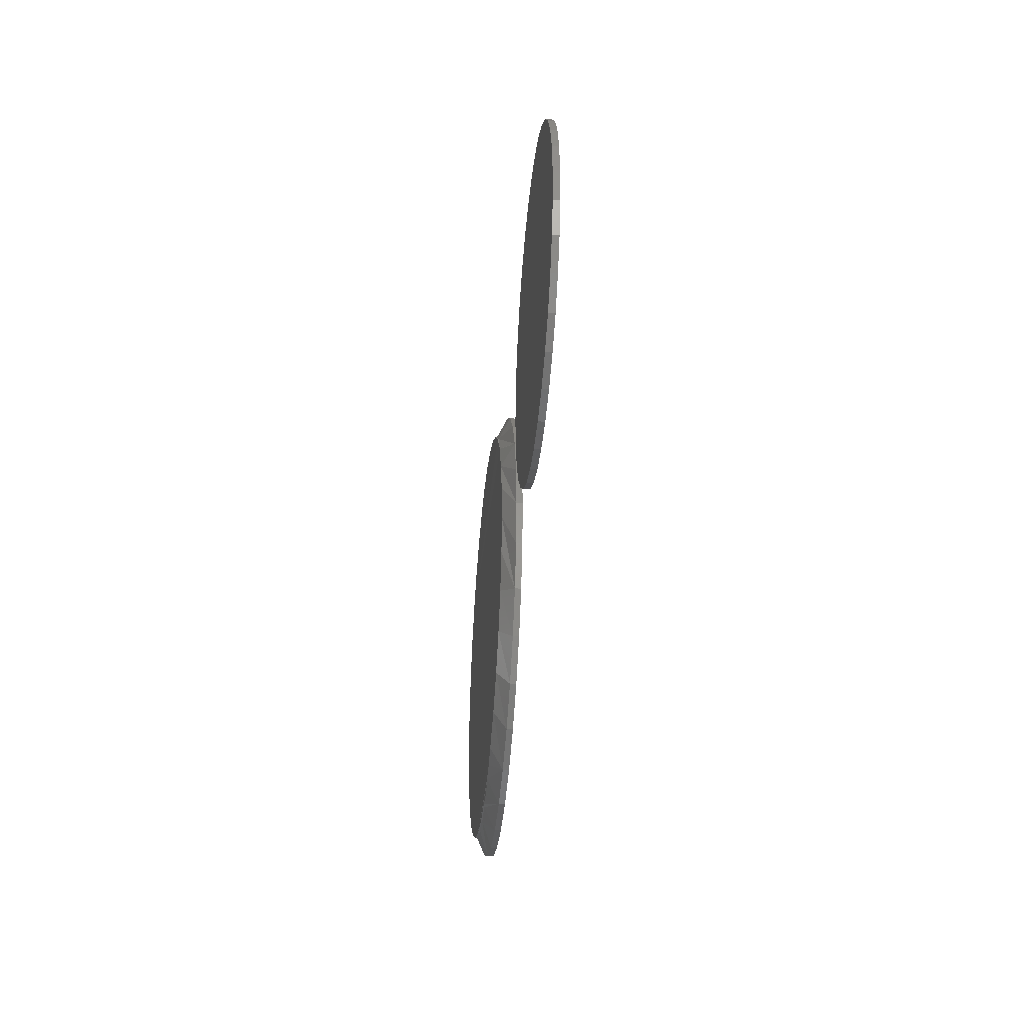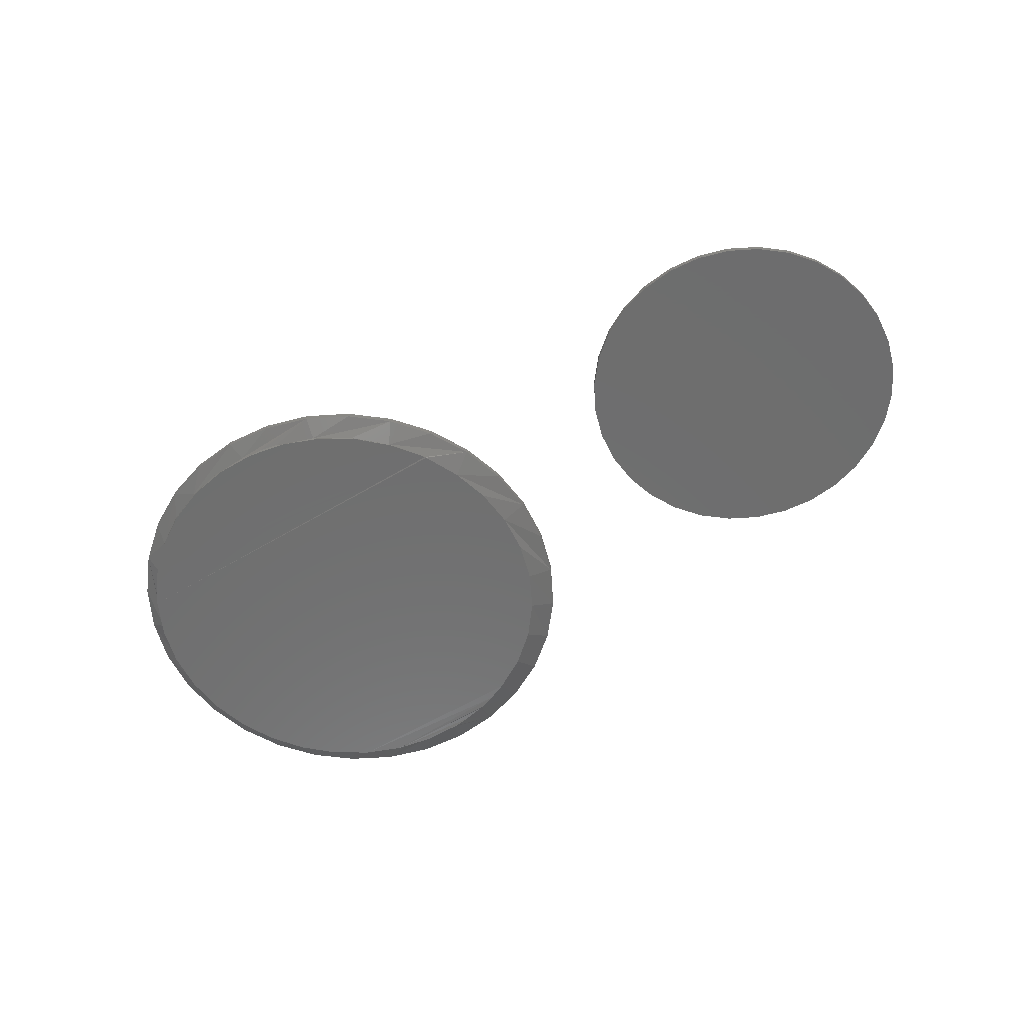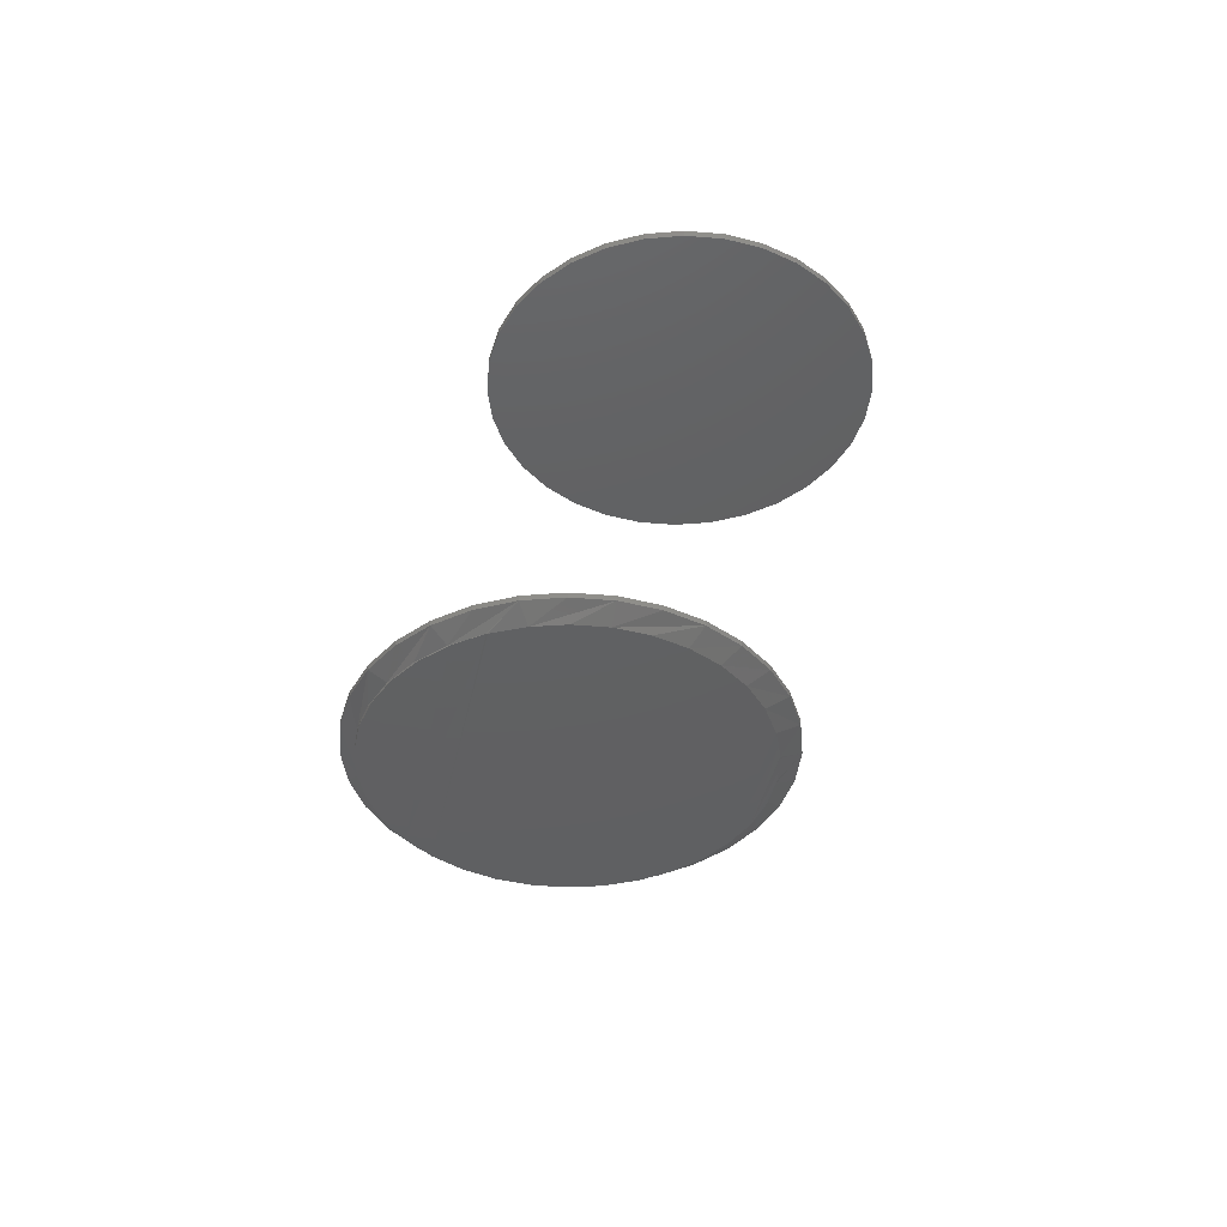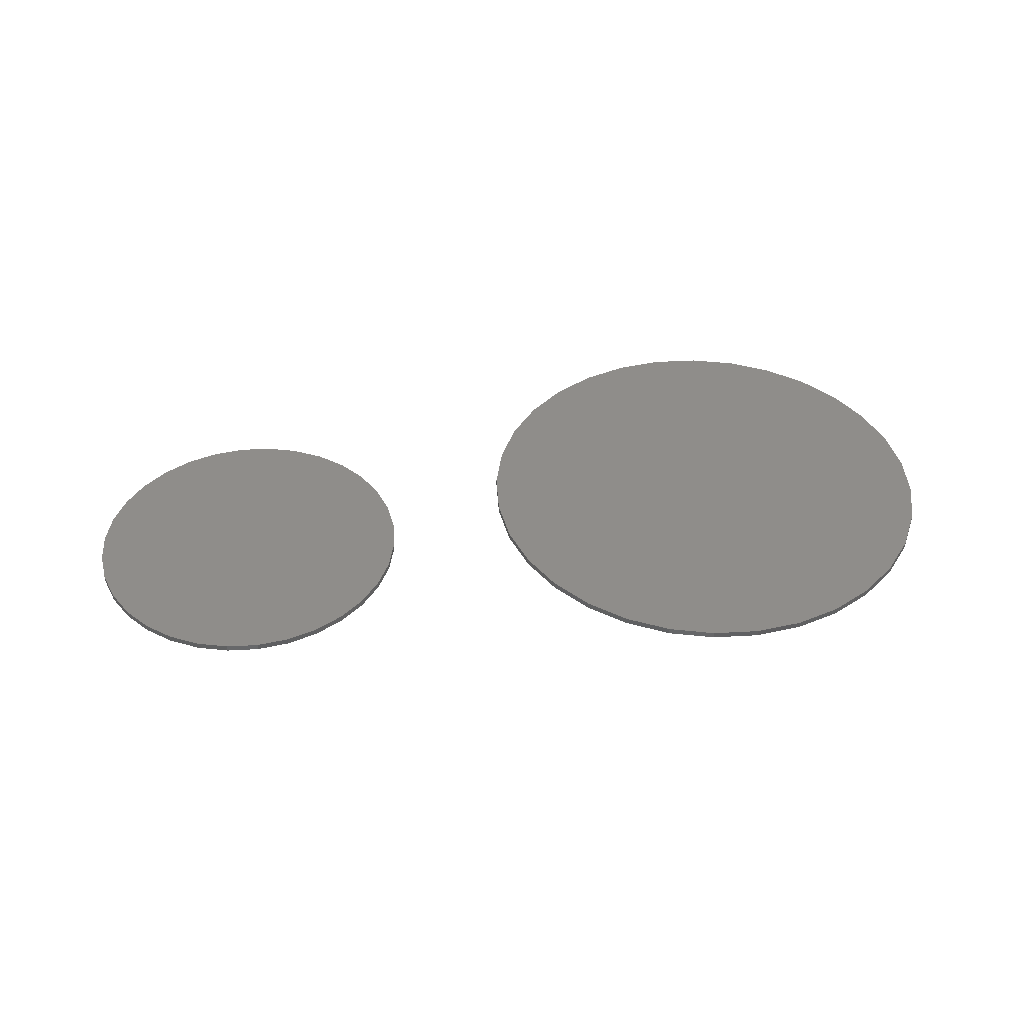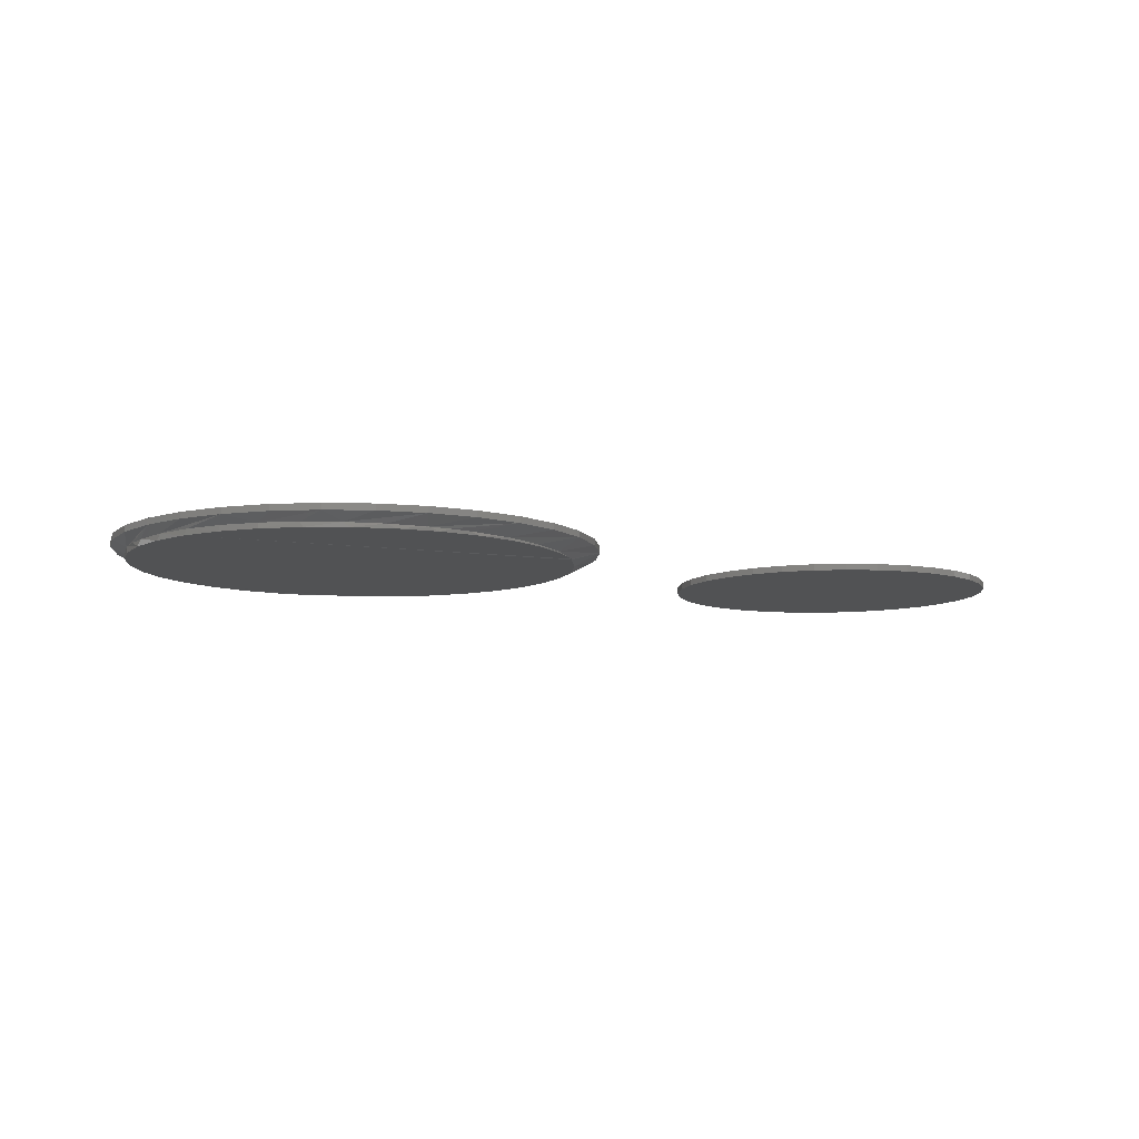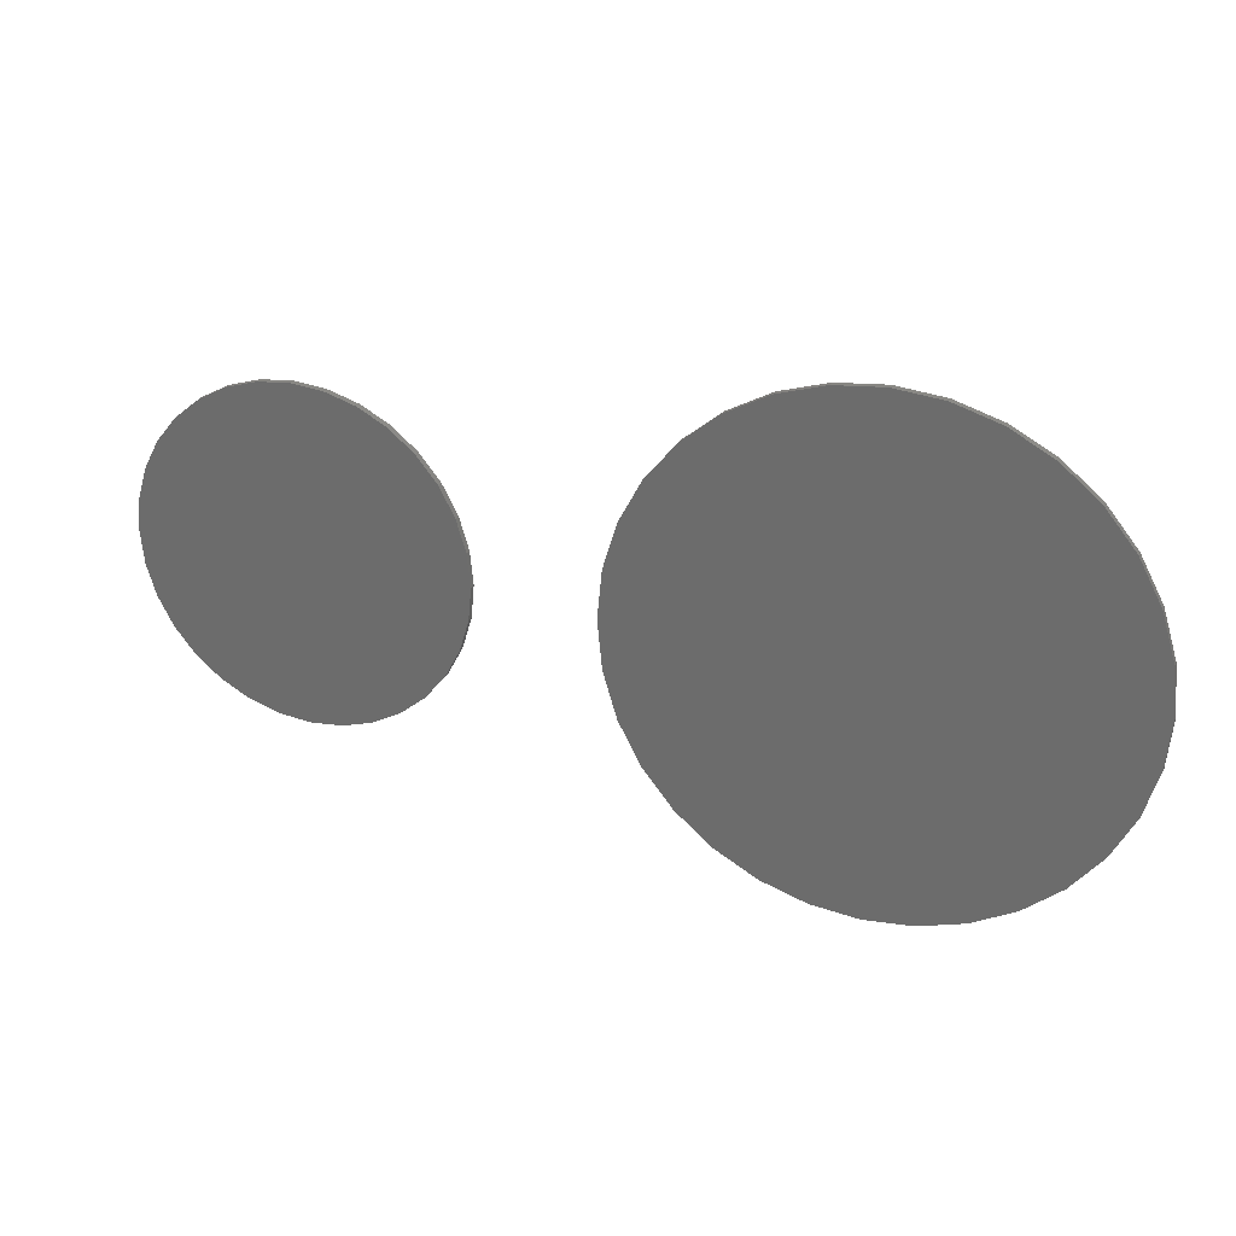
<metadata>
{"format":"stl","ext":"stl","renderer":"f3d","projection":"perspective","resolution":1024,"background":"white","views":[{"elev":-37.3,"azim":-95.3,"up":"+Y"},{"elev":-60.1,"azim":-148.2,"up":"+Z"},{"elev":-41.9,"azim":-101.3,"up":"+Z"},{"elev":41.8,"azim":-9.4,"up":"+Z"},{"elev":-8.8,"azim":159.0,"up":"+Z"},{"elev":26.2,"azim":21.5,"up":"+Y"}]}
</metadata>
<code>
# stl→obj: 193 verts, 378 faces
v 0.2777 -0.2741 0
v 0.258 -0.2718 0.0009869
v 0.3776 -0.2638 0
v 0.2281 -0.2654 0
v 0.2315 -0.2663 0.0006324
v 0.1809 -0.2479 0
v 0.4244 -0.2452 0
v 0.2057 -0.2583 0.0003022
v 0.0938 0.182 0
v 0.5023 0.1863 0
v 0.06472 0.1424 0.0006212
v 0.5333 0.1456 0
v 0.0637 0.1407 0
v 0.2716 0.2735 0
v 0.3226 0.2741 0
v 0.373 0.2651 0
v 0.2215 0.2635 0
v 0.3281 -0.2736 0
v 0.5704 -0.05019 0
v 0.02336 -0.003204 0
v 0.575 0 0
v 0.028 0.04653 0
v 0.5703 0.05087 0
v 0.04176 0.09454 0
v 0.5562 0.09998 0
v 0.02823 -0.05414 0
v 0.5567 -0.09869 0
v 0.04266 -0.1032 0
v 0.5344 -0.1439 0
v 0.06614 -0.1487 0
v 0.5042 -0.1842 0
v 0.0978 -0.1889 0
v 0.4671 -0.2184 0
v 0.1365 -0.2223 0
v 0.4207 0.2471 0
v 0.1741 0.2445 0
v 0.4644 0.2205 0
v 0.131 0.217 0
v 0.575 0 0.007812
v 0.5734 0.03002 0.007229
v 0.09655 0.185 0.001338
v 0.1361 0.2208 0.002123
v 0.1819 0.2484 0.002946
v 0.2324 0.2666 0.003776
v 0.2588 0.2719 0.004184
v 0.2857 0.2746 0.004583
v 0.333 0.273 0.005245
v 0.3796 0.2632 0.005847
v 0.4241 0.2454 0.006369
v 0.501 0.1877 0.007114
v 0.5309 0.1494 0.007313
v 0.5536 0.1063 0.007386
v 0.5684 0.0597 0.007328
v 0.4649 0.22 0.006796
v 0.5381 -0.1377 0.005781
v 0.5115 -0.1758 0.005188
v 0.479 -0.2087 0.004538
v 0.4418 -0.2357 0.003852
v 0.405 -0.2542 0.003217
v 0.366 -0.267 0.002581
v 0.3257 -0.2738 0.001959
v 0.2849 -0.2746 0.001363
v 0.5753 -0.003207 0.007213
v 0.5704 -0.05011 0.006733
v 0.5579 -0.09538 0.006301
v 0.01494 0.1116 0.01562
v 0.5863 0.05532 0.01562
v 0.5921 -0.003207 0.01562
v -0.00213 0.05532 0.01562
v 0.5042 0.2089 0.01562
v 0.5415 0.1635 0.01562
v 0.4069 0.274 0.01562
v 0.4588 0.2462 0.01562
v 0.2921 0.2968 0.01562
v 0.3506 0.291 0.01562
v 0.1773 0.274 0.01562
v 0.2336 0.291 0.01562
v 0.07997 0.2089 0.01562
v 0.1254 0.2462 0.01562
v 0.04266 0.1635 0.01562
v -0.007895 -0.003207 0.01562
v 0.5693 0.1116 0.01562
v 0.2336 -0.2974 0.01562
v 0.1773 -0.2804 0.01562
v 0.5863 -0.06173 0.01562
v 0.2921 -0.3032 0.01562
v 0.5415 -0.1699 0.01562
v 0.5042 -0.2153 0.01562
v 0.5693 -0.118 0.01562
v 0.07997 -0.2153 0.01562
v 0.04266 -0.1699 0.01562
v 0.01494 -0.118 0.01562
v 0.1254 -0.2526 0.01562
v 0.4588 -0.2526 0.01562
v 0.4069 -0.2804 0.01562
v -0.00213 -0.06173 0.01562
v 0.3506 -0.2974 0.01562
v -0.4048 0.2012 0.007812
v -0.3248 0.2012 0.007812
v -0.3648 0.2051 0.007812
v -0.4433 0.1895 0.007812
v -0.2863 0.1895 0.007812
v -0.2863 -0.1895 0.007812
v -0.4048 -0.2012 0.007812
v -0.3248 -0.2012 0.007812
v -0.3648 -0.2051 0.007812
v -0.2509 0.1705 0.007812
v -0.4787 0.1705 0.007812
v -0.2198 0.145 0.007812
v -0.5098 0.145 0.007812
v -0.1943 0.1139 0.007812
v -0.5353 0.1139 0.007812
v -0.1753 0.07849 0.007812
v -0.5543 0.07849 0.007812
v -0.1636 0.04001 0.007812
v -0.566 0.04001 0.007812
v -0.1597 0 0.007812
v -0.5699 -6.597e-17 0.007812
v -0.1636 -0.04001 0.007812
v -0.566 -0.04001 0.007812
v -0.1753 -0.07849 0.007812
v -0.5543 -0.07849 0.007812
v -0.1943 -0.1139 0.007812
v -0.5353 -0.1139 0.007812
v -0.2198 -0.145 0.007812
v -0.5098 -0.145 0.007812
v -0.2509 -0.1705 0.007812
v -0.4787 -0.1705 0.007812
v -0.4433 -0.1895 0.007812
v -0.3648 0.2051 0
v -0.3248 0.2012 0
v -0.4048 0.2012 0
v -0.4433 0.1895 0
v -0.2863 0.1895 0
v -0.3248 -0.2012 0
v -0.4048 -0.2012 0
v -0.2863 -0.1895 0
v -0.3648 -0.2051 0
v -0.4433 -0.1895 0
v -0.4787 -0.1705 0
v -0.2509 -0.1705 0
v -0.5098 -0.145 0
v -0.2198 -0.145 0
v -0.5353 -0.1139 0
v -0.1943 -0.1139 0
v -0.5543 -0.07849 0
v -0.1753 -0.07849 0
v -0.566 -0.04001 0
v -0.1636 -0.04001 0
v -0.5699 -6.597e-17 0
v -0.1597 0 0
v -0.566 0.04001 0
v -0.1636 0.04001 0
v -0.5543 0.07849 0
v -0.1753 0.07849 0
v -0.5353 0.1139 0
v -0.1943 0.1139 0
v -0.5098 0.145 0
v -0.2198 0.145 0
v -0.4787 0.1705 0
v -0.2509 0.1705 0
v 0.5921 -0.003207 0.02344
v 0.5863 -0.06173 0.02344
v 0.5693 -0.118 0.02344
v 0.5415 -0.1699 0.02344
v 0.5042 -0.2153 0.02344
v 0.4588 -0.2526 0.02344
v 0.4069 -0.2804 0.02344
v 0.3506 -0.2974 0.02344
v 0.2921 -0.3032 0.02344
v 0.2336 -0.2974 0.02344
v 0.1773 -0.2804 0.02344
v 0.1254 -0.2526 0.02344
v 0.07997 -0.2153 0.02344
v 0.04266 -0.1699 0.02344
v 0.01494 -0.118 0.02344
v -0.00213 -0.06173 0.02344
v -0.007895 -0.003207 0.02344
v -0.00213 0.05532 0.02344
v 0.01494 0.1116 0.02344
v 0.04266 0.1635 0.02344
v 0.07997 0.2089 0.02344
v 0.1254 0.2462 0.02344
v 0.1773 0.274 0.02344
v 0.2336 0.291 0.02344
v 0.2921 0.2968 0.02344
v 0.3506 0.291 0.02344
v 0.4069 0.274 0.02344
v 0.4588 0.2462 0.02344
v 0.5042 0.2089 0.02344
v 0.5415 0.1635 0.02344
v 0.5693 0.1116 0.02344
v 0.5863 0.05532 0.02344
f 1 2 3
f 4 3 5
f 5 3 2
f 6 7 8
f 3 8 7
f 4 8 3
f 9 10 11
f 12 11 10
f 13 11 12
f 14 15 16
f 16 17 14
f 18 1 3
f 19 20 21
f 21 20 22
f 21 22 23
f 23 22 24
f 23 24 25
f 25 24 13
f 25 13 12
f 20 19 26
f 26 19 27
f 26 27 28
f 28 27 29
f 28 29 30
f 30 29 31
f 30 31 32
f 32 31 33
f 32 33 34
f 34 33 7
f 34 7 6
f 35 17 16
f 17 35 36
f 36 35 37
f 36 37 38
f 38 37 10
f 38 10 9
f 39 23 40
f 39 21 23
f 41 9 11
f 38 9 41
f 41 42 38
f 36 38 42
f 42 43 36
f 17 36 43
f 43 44 17
f 17 44 45
f 17 45 14
f 14 45 46
f 14 46 15
f 46 47 15
f 16 15 47
f 47 48 16
f 35 16 48
f 48 49 35
f 37 35 49
f 10 50 51
f 10 51 12
f 12 51 52
f 12 52 25
f 25 52 53
f 25 53 23
f 23 53 40
f 50 10 54
f 54 10 37
f 54 37 49
f 27 55 29
f 29 55 56
f 29 56 31
f 31 56 57
f 31 57 33
f 33 57 58
f 33 58 7
f 7 58 59
f 7 59 3
f 59 60 3
f 18 3 60
f 60 61 18
f 18 61 62
f 18 62 1
f 21 39 63
f 21 63 64
f 21 64 19
f 19 64 27
f 27 64 65
f 27 65 55
f 66 13 24
f 63 67 68
f 13 66 11
f 24 69 66
f 52 70 71
f 54 72 73
f 73 70 54
f 54 70 50
f 48 74 75
f 75 72 48
f 48 72 49
f 46 76 77
f 77 74 46
f 46 74 47
f 43 78 79
f 79 76 43
f 43 76 44
f 41 66 80
f 80 78 41
f 41 78 42
f 70 52 51
f 70 51 50
f 72 54 49
f 74 48 47
f 76 46 45
f 76 45 44
f 78 43 42
f 66 41 11
f 81 69 24
f 81 24 22
f 81 22 20
f 82 67 63
f 82 63 39
f 82 39 40
f 82 40 53
f 82 53 52
f 82 52 71
f 83 1 62
f 4 84 8
f 84 4 83
f 83 4 5
f 68 64 63
f 68 85 64
f 61 86 62
f 86 83 62
f 56 87 88
f 56 88 57
f 65 64 85
f 85 89 65
f 65 89 55
f 1 83 2
f 56 55 87
f 55 89 87
f 32 90 30
f 30 90 91
f 30 91 28
f 28 91 92
f 28 92 26
f 90 32 93
f 93 32 34
f 93 34 84
f 84 34 6
f 84 6 8
f 83 5 2
f 57 88 58
f 58 88 94
f 58 94 59
f 59 94 95
f 59 95 60
f 26 92 20
f 20 92 96
f 20 96 81
f 60 95 61
f 61 95 97
f 61 97 86
f 98 99 100
f 99 98 101
f 99 101 102
f 103 104 105
f 105 104 106
f 102 101 107
f 107 101 108
f 107 108 109
f 109 108 110
f 109 110 111
f 111 110 112
f 111 112 113
f 113 112 114
f 113 114 115
f 115 114 116
f 115 116 117
f 117 116 118
f 117 118 119
f 119 118 120
f 119 120 121
f 121 120 122
f 121 122 123
f 123 122 124
f 123 124 125
f 125 124 126
f 125 126 127
f 127 126 128
f 127 128 103
f 103 128 129
f 103 129 104
f 130 131 132
f 133 132 131
f 134 133 131
f 135 136 137
f 138 136 135
f 136 139 137
f 137 139 140
f 137 140 141
f 141 140 142
f 141 142 143
f 143 142 144
f 143 144 145
f 145 144 146
f 145 146 147
f 147 146 148
f 147 148 149
f 149 148 150
f 149 150 151
f 151 150 152
f 151 152 153
f 153 152 154
f 153 154 155
f 155 154 156
f 155 156 157
f 157 156 158
f 157 158 159
f 159 158 160
f 159 160 161
f 161 160 133
f 161 133 134
f 151 117 149
f 149 117 119
f 149 119 147
f 147 119 121
f 147 121 145
f 145 121 123
f 145 123 143
f 143 123 125
f 143 125 141
f 141 125 127
f 141 127 137
f 137 127 103
f 137 103 135
f 135 103 105
f 135 105 138
f 138 105 106
f 138 106 136
f 136 106 104
f 136 104 139
f 139 104 129
f 139 129 140
f 140 129 128
f 140 128 142
f 142 128 126
f 142 126 144
f 144 126 124
f 144 124 146
f 146 124 122
f 146 122 148
f 148 122 120
f 148 120 150
f 150 120 118
f 150 118 152
f 152 118 116
f 152 116 154
f 154 116 114
f 154 114 156
f 156 114 112
f 156 112 158
f 158 112 110
f 158 110 160
f 160 110 108
f 160 108 133
f 133 108 101
f 133 101 132
f 132 101 98
f 132 98 130
f 130 98 100
f 130 100 131
f 131 100 99
f 131 99 134
f 134 99 102
f 134 102 161
f 161 102 107
f 161 107 159
f 159 107 109
f 159 109 157
f 157 109 111
f 157 111 155
f 155 111 113
f 155 113 153
f 153 113 115
f 153 115 151
f 151 115 117
f 68 162 85
f 85 162 163
f 85 163 89
f 89 163 164
f 89 164 87
f 87 164 165
f 87 165 88
f 88 165 166
f 88 166 94
f 94 166 167
f 94 167 95
f 95 167 168
f 95 168 97
f 97 168 169
f 97 169 86
f 86 169 170
f 86 170 83
f 83 170 171
f 83 171 84
f 84 171 172
f 84 172 93
f 93 172 173
f 93 173 90
f 90 173 174
f 90 174 91
f 91 174 175
f 91 175 92
f 92 175 176
f 92 176 96
f 96 176 177
f 96 177 81
f 81 177 178
f 81 178 69
f 69 178 179
f 69 179 66
f 66 179 180
f 66 180 80
f 80 180 181
f 80 181 78
f 78 181 182
f 78 182 79
f 79 182 183
f 79 183 76
f 76 183 184
f 76 184 77
f 77 184 185
f 77 185 74
f 74 185 186
f 74 186 75
f 75 186 187
f 75 187 72
f 72 187 188
f 72 188 73
f 73 188 189
f 73 189 70
f 70 189 190
f 70 190 71
f 71 190 191
f 71 191 82
f 82 191 192
f 82 192 67
f 67 192 193
f 67 193 68
f 68 193 162
f 185 187 186
f 187 185 188
f 188 185 184
f 188 184 189
f 189 184 183
f 189 183 190
f 190 183 182
f 190 182 191
f 191 182 181
f 191 181 192
f 192 181 180
f 192 180 193
f 193 180 179
f 193 179 162
f 162 179 178
f 162 178 163
f 163 178 177
f 163 177 164
f 164 177 176
f 164 176 165
f 165 176 175
f 165 175 166
f 166 175 174
f 166 174 167
f 167 174 173
f 167 173 168
f 168 173 172
f 168 172 169
f 169 172 171
f 169 171 170

</code>
